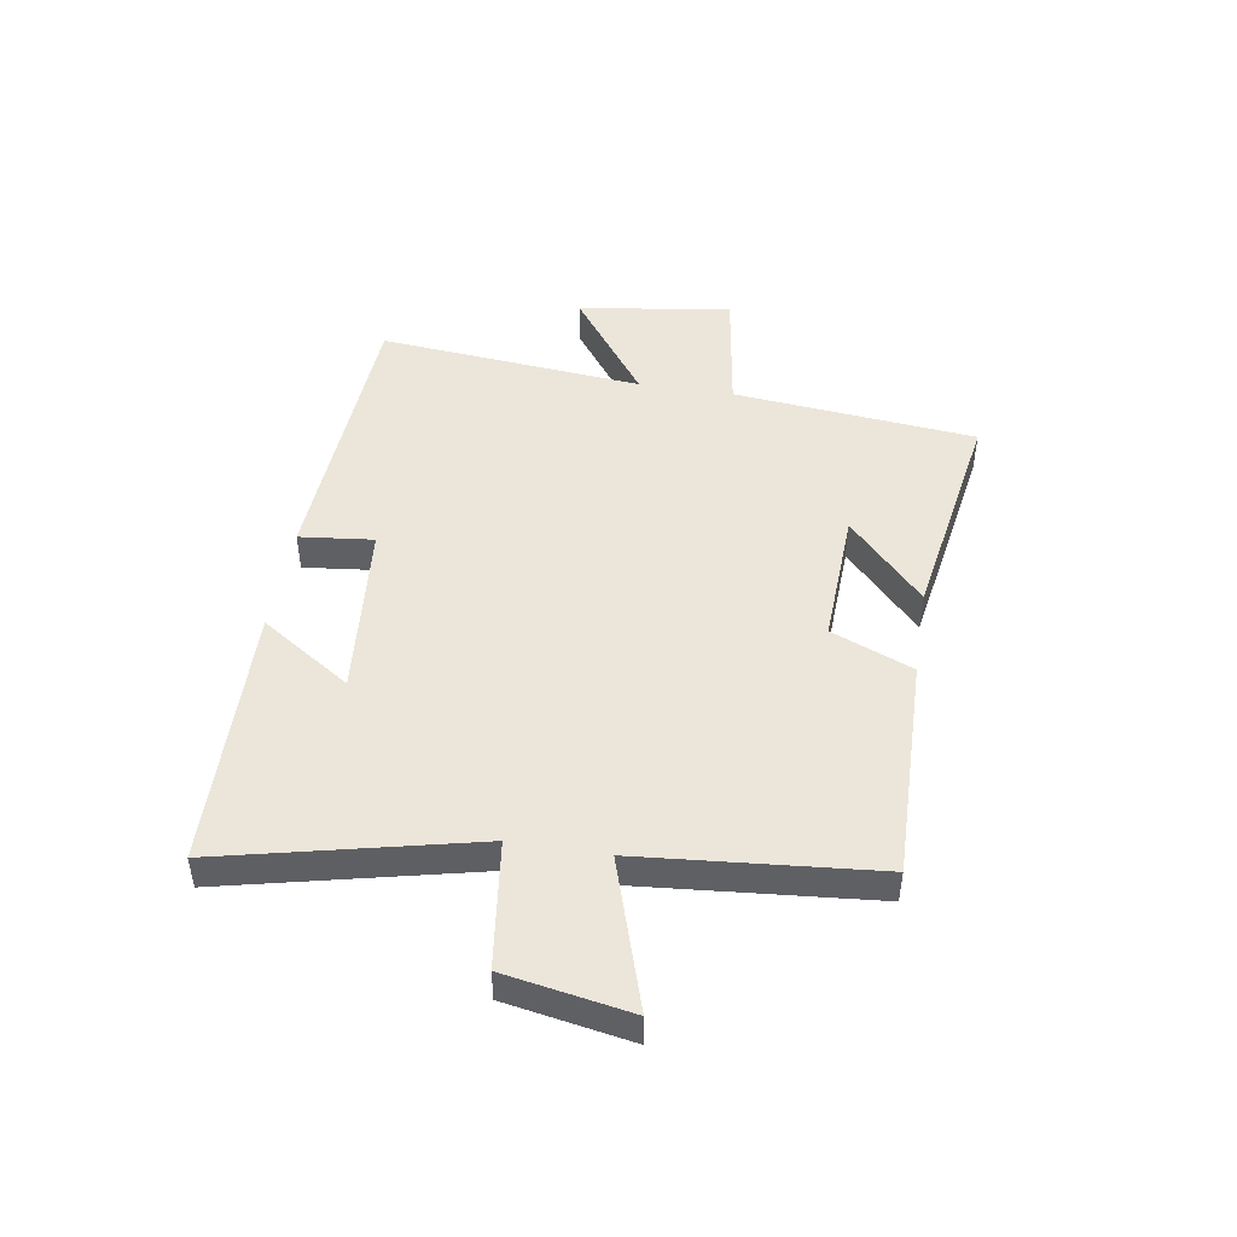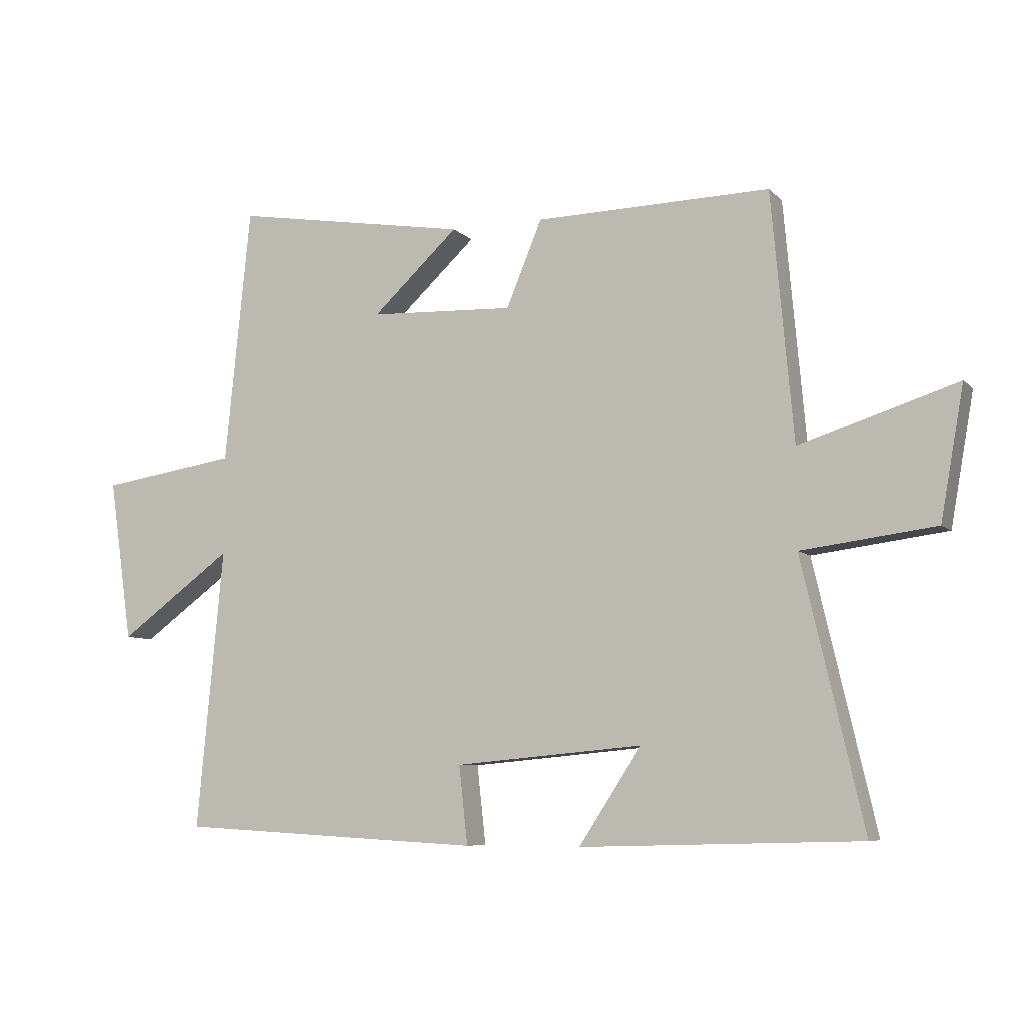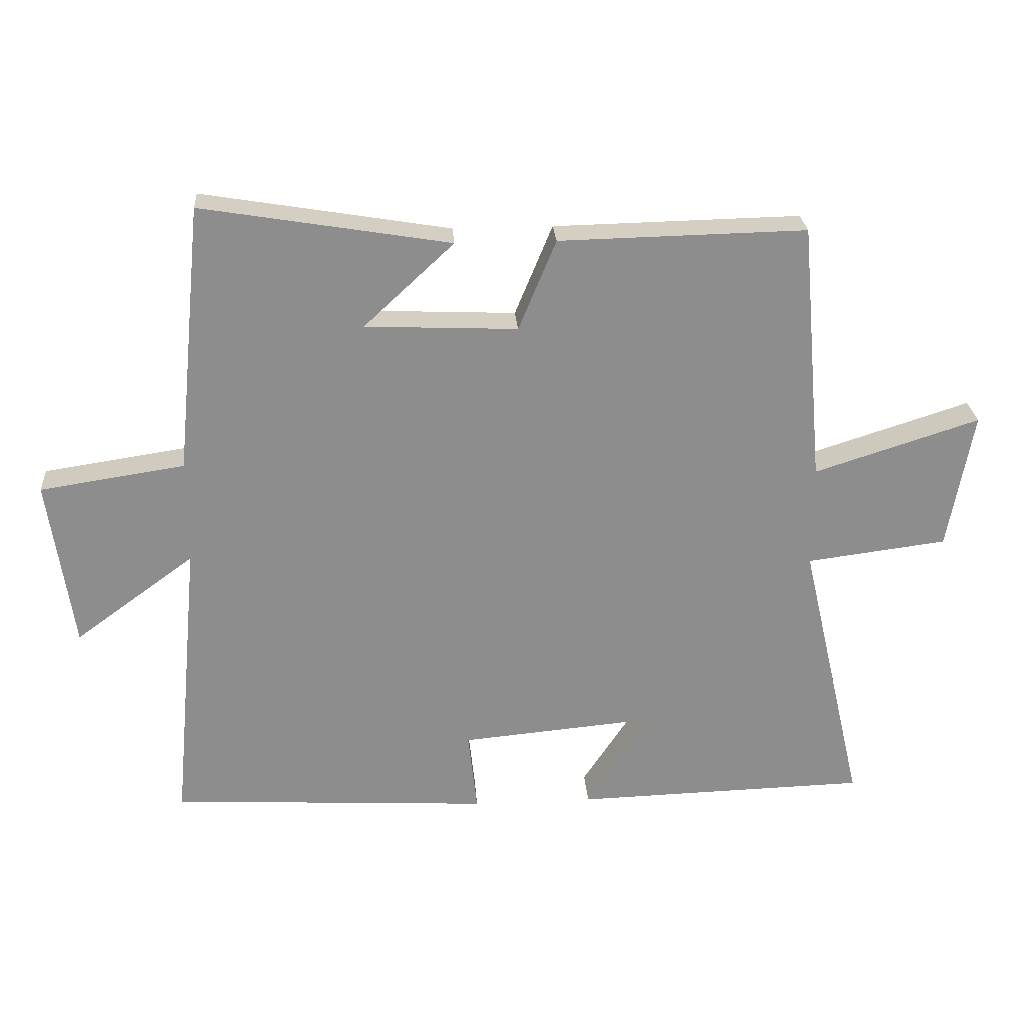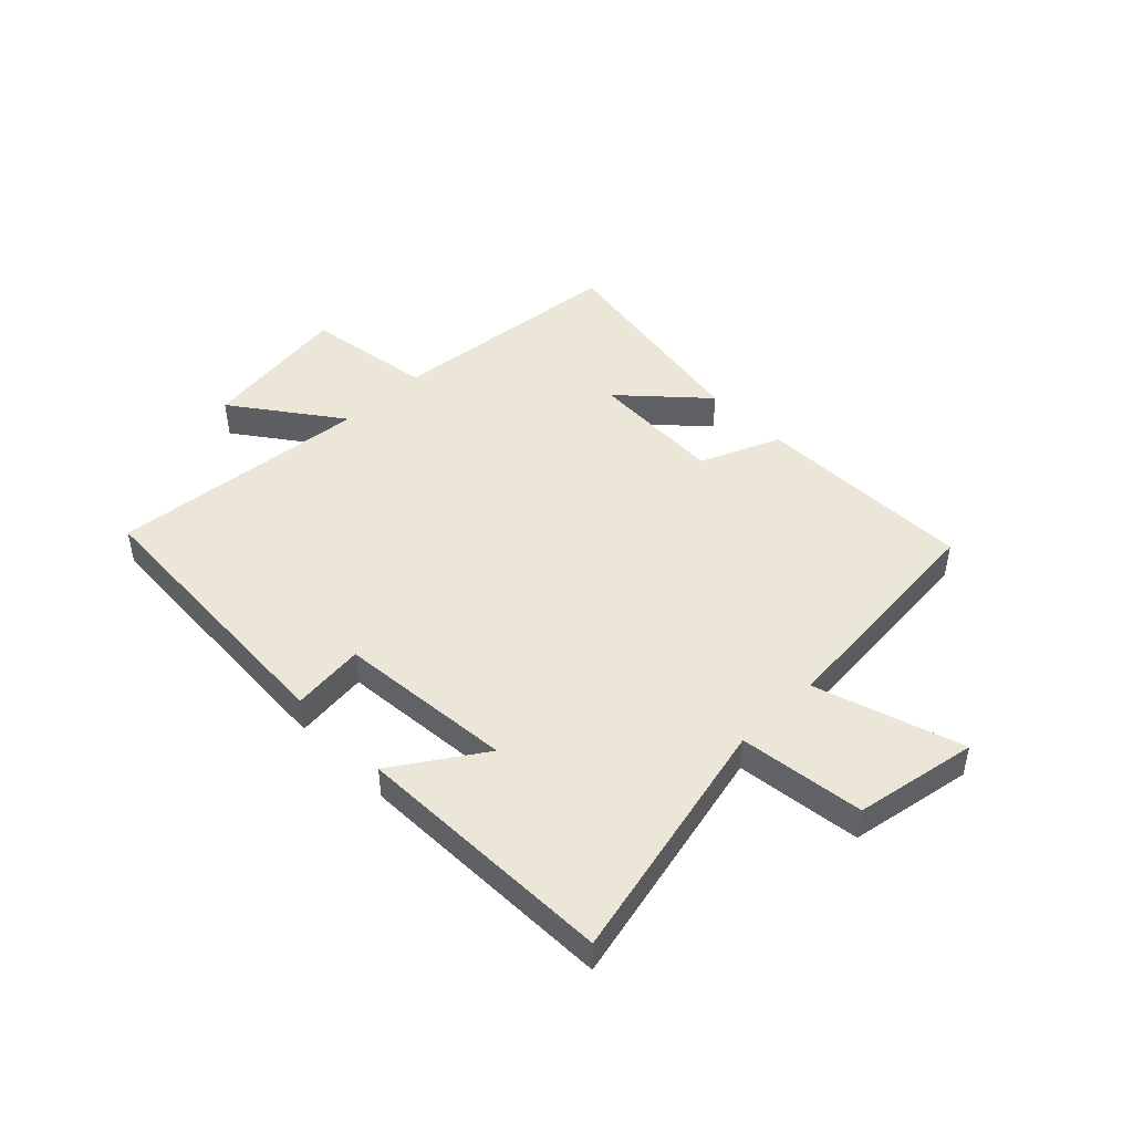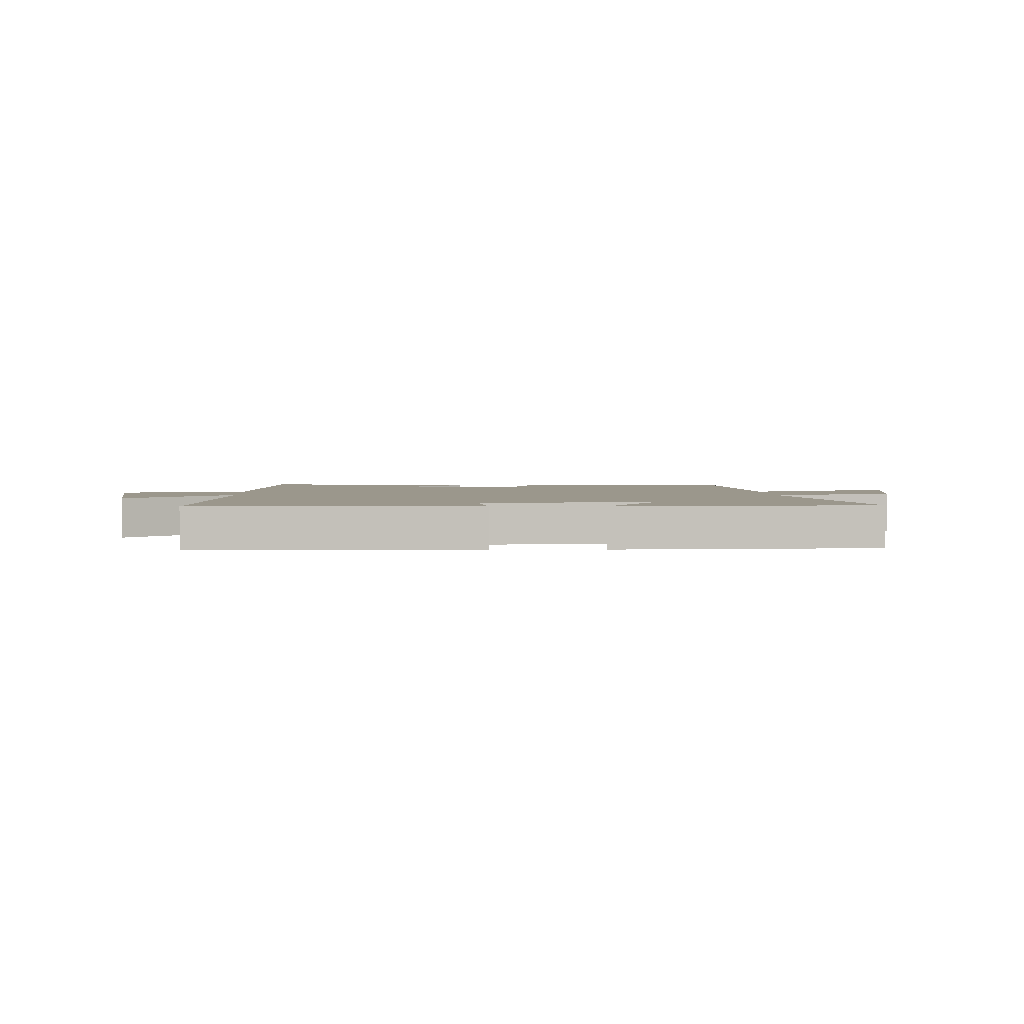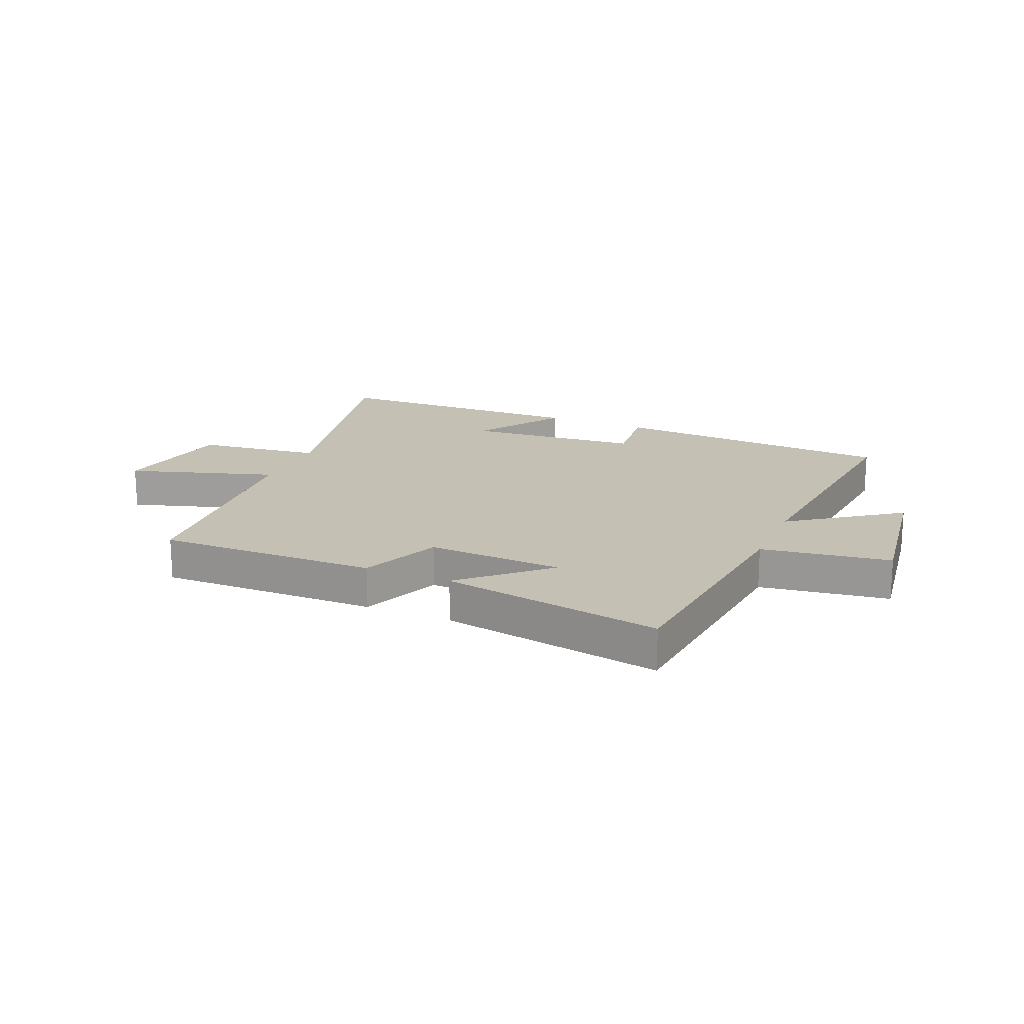
<metadata>
{"format":"obj","ext":"obj","renderer":"f3d","projection":"perspective","resolution":1024,"background":"white","views":[{"elev":46.9,"azim":-80.8,"up":"+Y"},{"elev":-7.3,"azim":-156.5,"up":"+Z"},{"elev":25.7,"azim":176.0,"up":"+Z"},{"elev":46.5,"azim":-134.4,"up":"+Y"},{"elev":2.8,"azim":177.3,"up":"+Y"},{"elev":18.4,"azim":23.3,"up":"+Y"}]}
</metadata>
<code>
v -0.6 0.07 -0.487
v -0.5 0.07 -0.056
v -0.718 0.07 -0.028
v -0.756 0.07 0.186
v -0.5 0.07 0.104
v -0.464 0.07 0.508
v -0.081 0.07 0.5
v -0.023 0.07 0.36
v 0.213 0.07 0.37
v 0.073 0.07 0.5
v 0.458 0.07 0.564
v 0.5 0.07 0.146
v 0.724 0.07 0.112
v 0.686 0.07 -0.152
v 0.5 0.07 -0.016
v 0.543 0.07 -0.473
v 0.046 0.07 -0.5
v 0.06 0.07 -0.373
v -0.246 0.07 -0.345
v -0.144 0.07 -0.5
v -0.6 0 -0.487
v -0.5 0 -0.056
v -0.718 0 -0.028
v -0.756 0 0.186
v -0.5 0 0.104
v -0.464 0 0.508
v -0.081 0 0.5
v -0.023 0 0.36
v 0.213 0 0.37
v 0.073 0 0.5
v 0.458 0 0.564
v 0.5 0 0.146
v 0.724 0 0.112
v 0.686 0 -0.152
v 0.5 0 -0.016
v 0.543 0 -0.473
v 0.046 0 -0.5
v 0.06 0 -0.373
v -0.246 0 -0.345
v -0.144 0 -0.5
f 19 20 1 2
f 18 19 2
f 15 16 17 18
f 15 18 2
f 12 13 14 15
f 9 10 11 12
f 15 2 3
f 12 15 3
f 9 12 3
f 8 9 3
f 5 6 7 8
f 3 4 5
f 3 5 8
f 22 21 40 39
f 22 39 38
f 38 37 36 35
f 22 38 35
f 35 34 33 32
f 32 31 30 29
f 23 22 35
f 23 35 32
f 23 32 29
f 23 29 28
f 28 27 26 25
f 25 24 23
f 28 25 23
f 1 21 22 2
f 2 22 23 3
f 3 23 24 4
f 4 24 25 5
f 5 25 26 6
f 6 26 27 7
f 7 27 28 8
f 8 28 29 9
f 9 29 30 10
f 10 30 31 11
f 11 31 32 12
f 12 32 33 13
f 13 33 34 14
f 14 34 35 15
f 15 35 36 16
f 16 36 37 17
f 17 37 38 18
f 18 38 39 19
f 19 39 40 20
f 20 40 21 1

</code>
